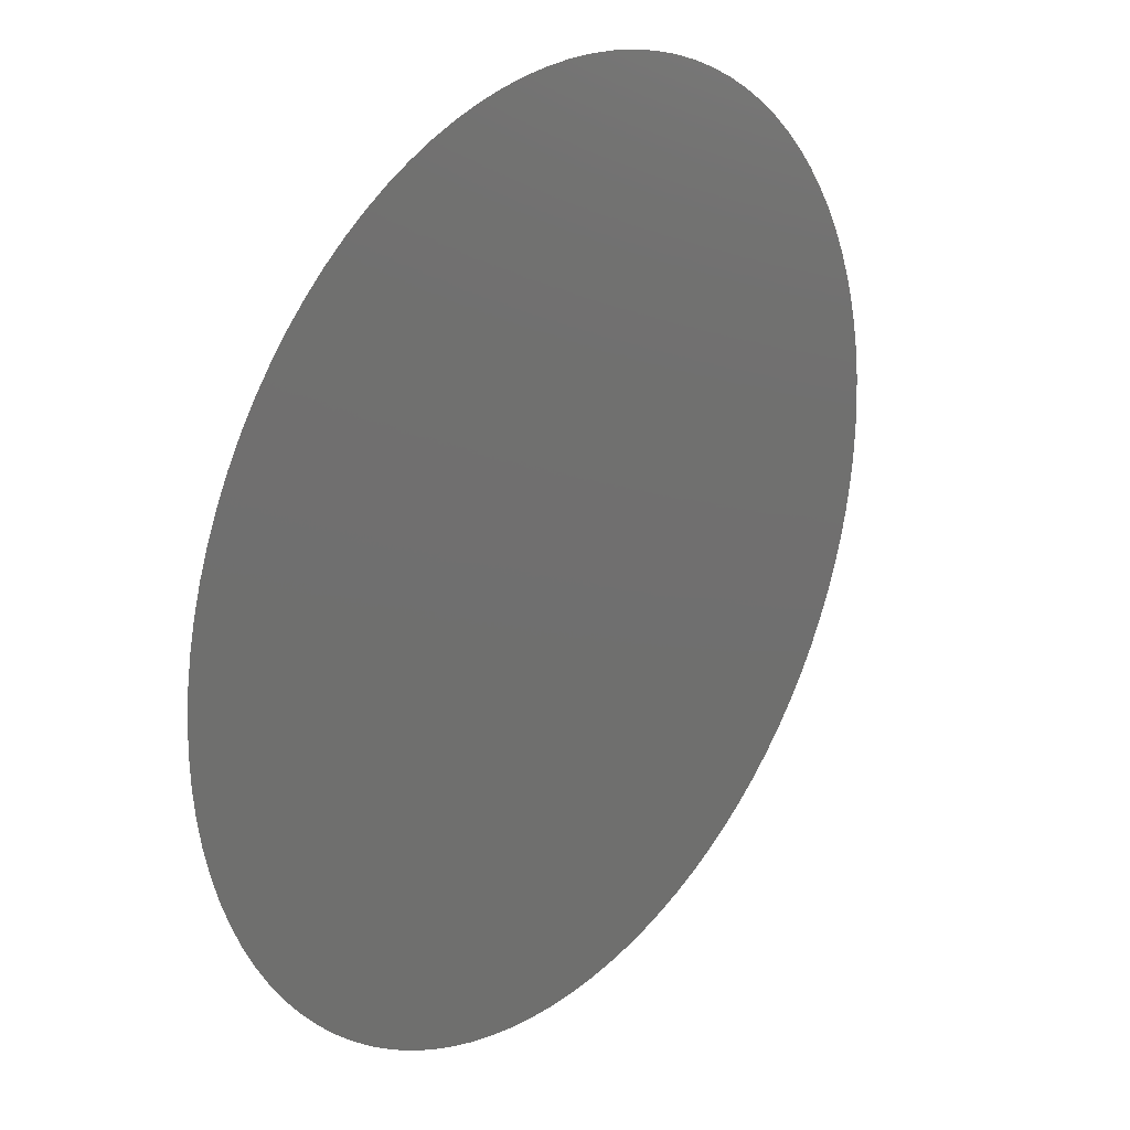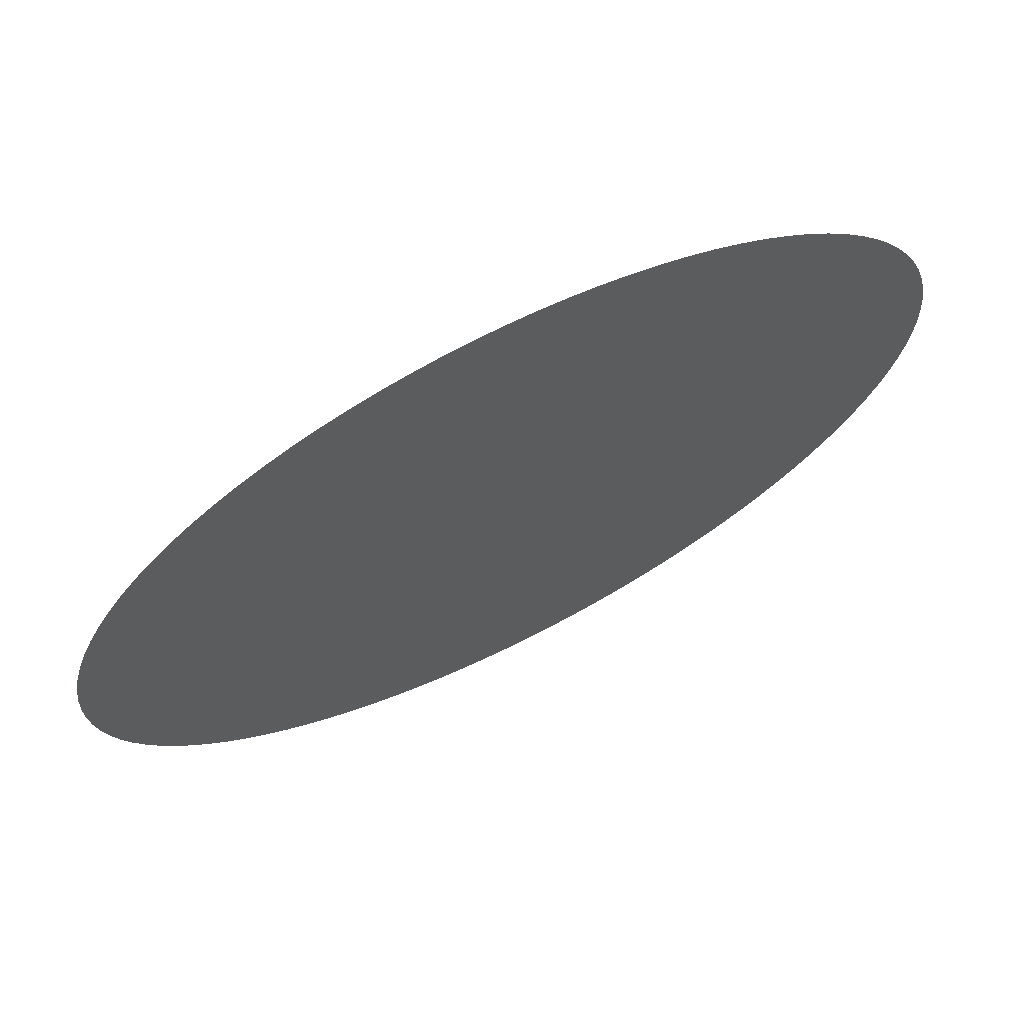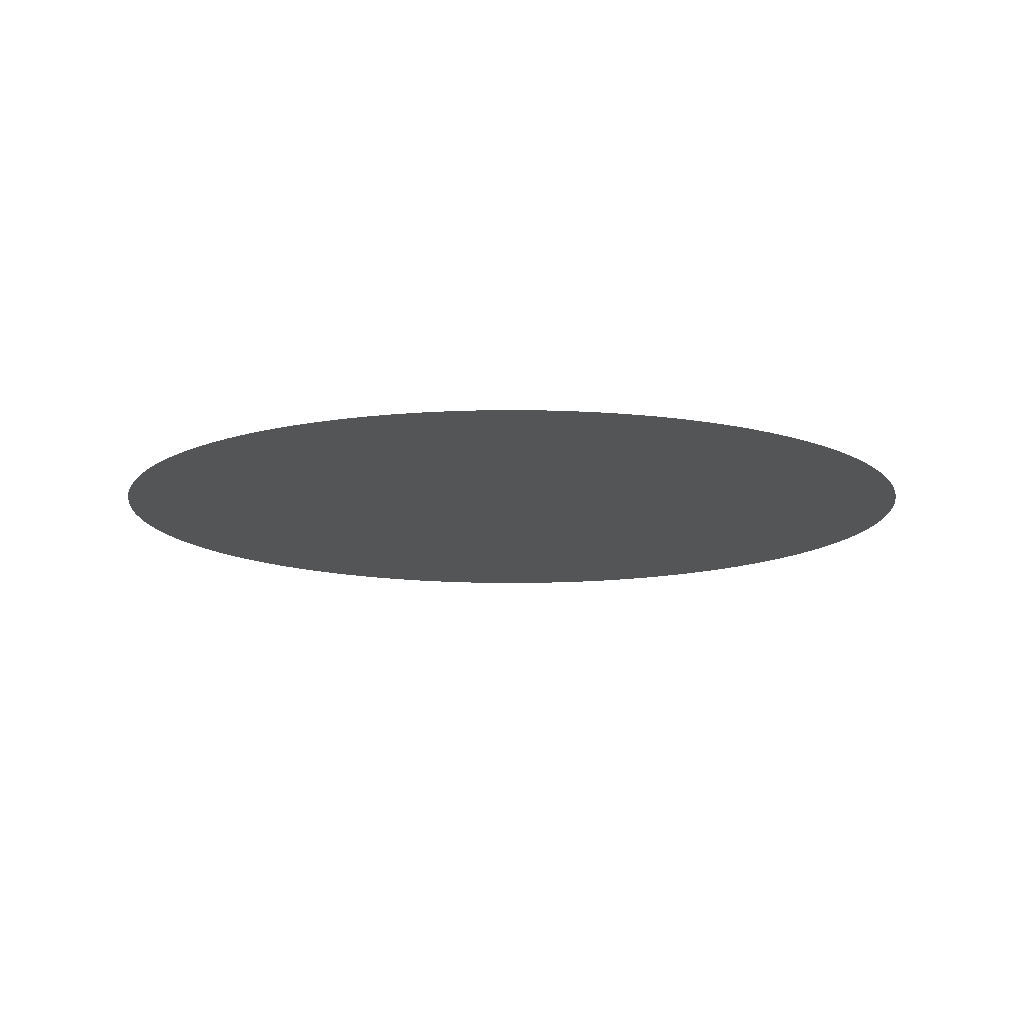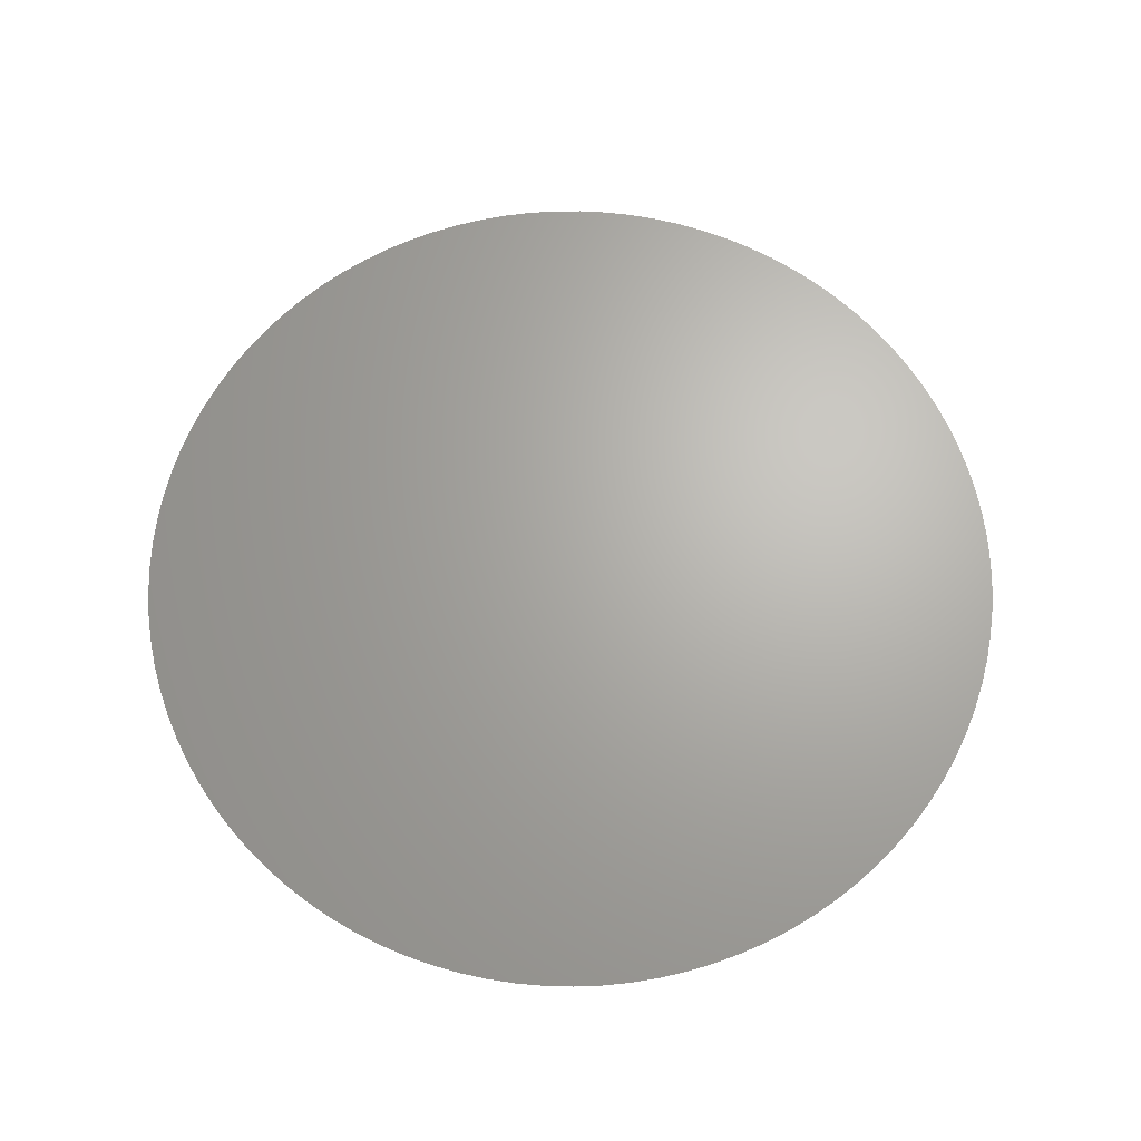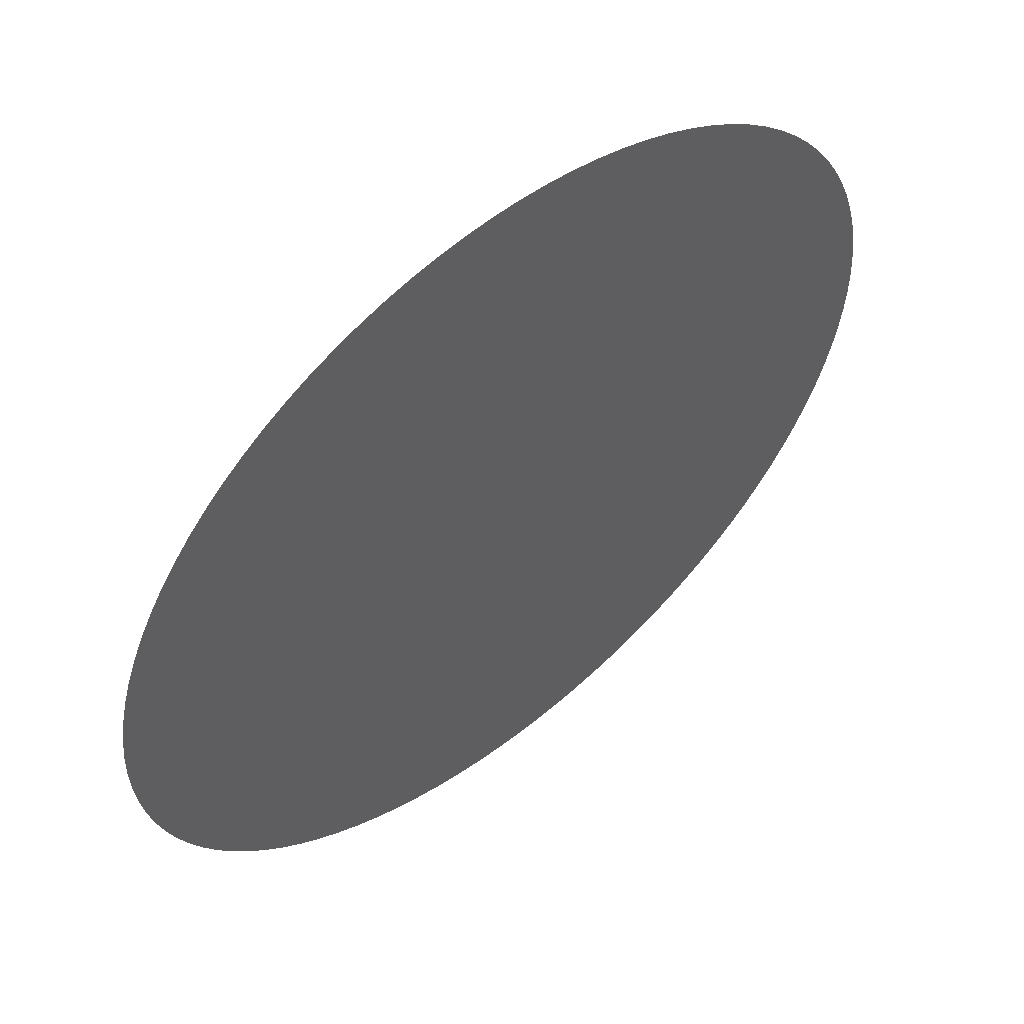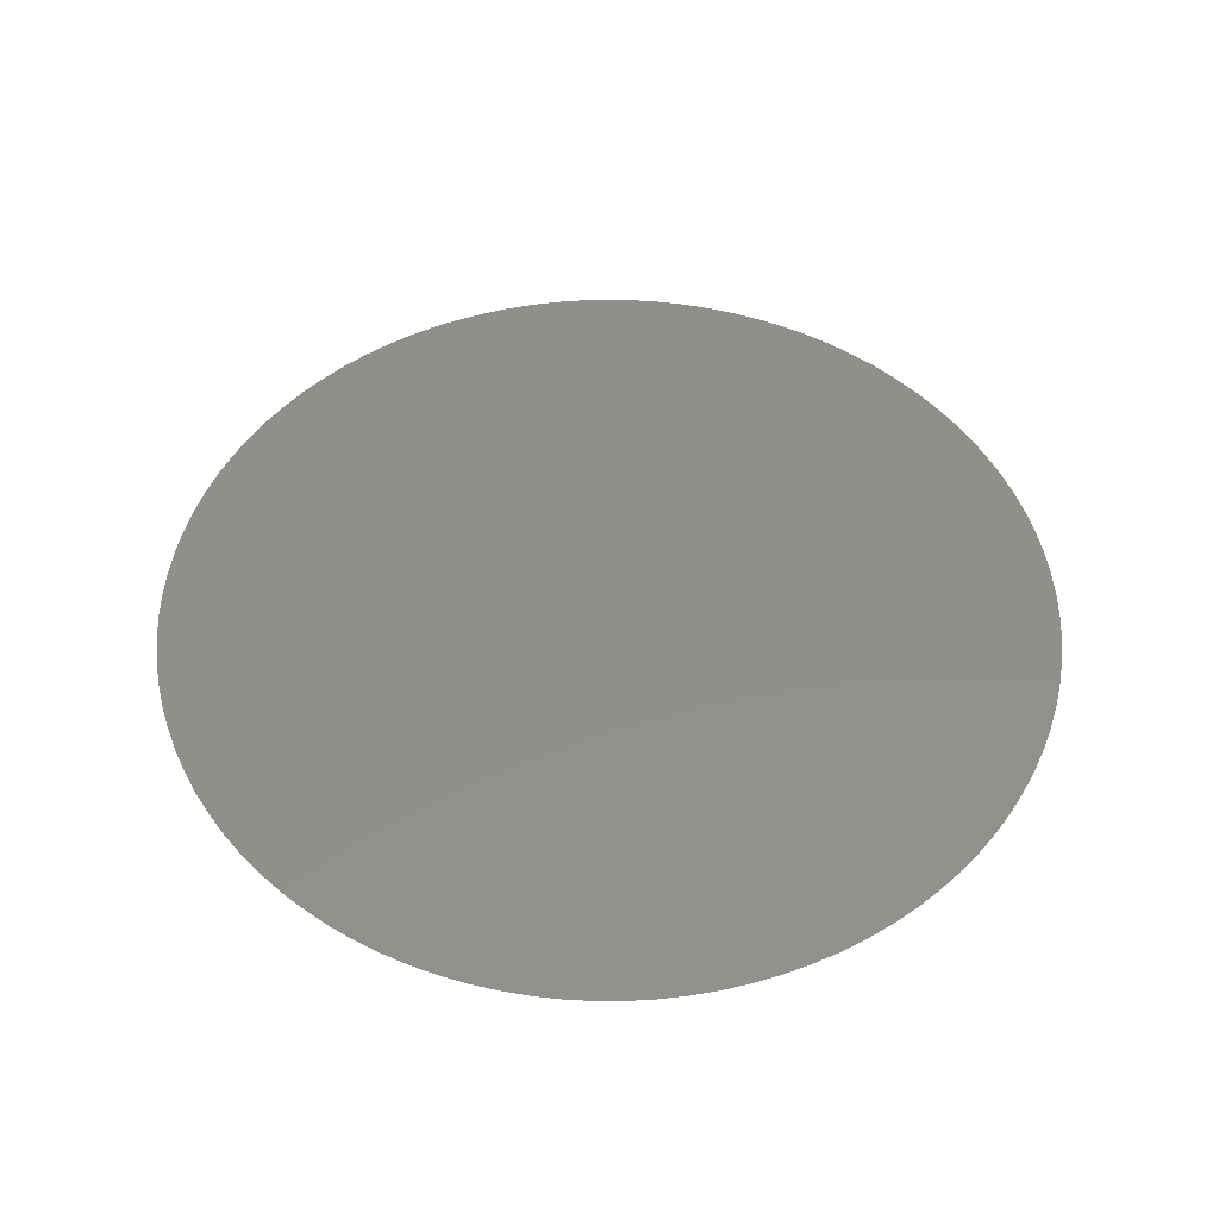
<metadata>
{"format":"stl","ext":"stl","renderer":"f3d","projection":"perspective","resolution":1024,"background":"white","views":[{"elev":25.0,"azim":129.7,"up":"+Y"},{"elev":70.3,"azim":-26.6,"up":"+Y"},{"elev":-12.8,"azim":-40.6,"up":"+Z"},{"elev":66.4,"azim":35.1,"up":"+Z"},{"elev":56.0,"azim":140.5,"up":"+Y"},{"elev":50.3,"azim":-10.1,"up":"+Z"}]}
</metadata>
<code>
# stl→obj: 101 verts, 100 faces
v 0.004 0 0.01885
v 0.003992 0.0002537 0.01885
v 0 0 0.01885
v 0.003968 0.0005064 0.01885
v 0.003928 0.000757 0.01885
v 0.003872 0.001005 0.01885
v 0.0038 0.001248 0.01885
v 0.003713 0.001487 0.01885
v 0.003612 0.001719 0.01885
v 0.003495 0.001945 0.01885
v 0.003365 0.002163 0.01885
v 0.003221 0.002372 0.01885
v 0.003064 0.002571 0.01885
v 0.002895 0.00276 0.01885
v 0.002714 0.002938 0.01885
v 0.002522 0.003105 0.01885
v 0.00232 0.003258 0.01885
v 0.002109 0.003399 0.01885
v 0.001889 0.003526 0.01885
v 0.001662 0.003639 0.01885
v 0.001428 0.003737 0.01885
v 0.001188 0.00382 0.01885
v 0.000943 0.003887 0.01885
v 0.0006946 0.003939 0.01885
v 0.0004434 0.003975 0.01885
v 0.0001903 0.003995 0.01885
v -6.346e-05 0.003999 0.01885
v -0.000317 0.003987 0.01885
v -0.0005693 0.003959 0.01885
v -0.0008192 0.003915 0.01885
v -0.001066 0.003855 0.01885
v -0.001308 0.00378 0.01885
v -0.001545 0.003689 0.01885
v -0.001776 0.003584 0.01885
v -0.002 0.003464 0.01885
v -0.002216 0.00333 0.01885
v -0.002422 0.003183 0.01885
v -0.002619 0.003023 0.01885
v -0.002806 0.002851 0.01885
v -0.002981 0.002667 0.01885
v -0.003144 0.002473 0.01885
v -0.003295 0.002268 0.01885
v -0.003432 0.002055 0.01885
v -0.003555 0.001833 0.01885
v -0.003664 0.001604 0.01885
v -0.003759 0.001368 0.01885
v -0.003838 0.001127 0.01885
v -0.003902 0.0008812 0.01885
v -0.00395 0.000632 0.01885
v -0.003982 0.0003802 0.01885
v -0.003998 0.0001269 0.01885
v -0.003998 -0.0001269 0.01885
v -0.003982 -0.0003802 0.01885
v -0.00395 -0.000632 0.01885
v -0.003902 -0.0008812 0.01885
v -0.003838 -0.001127 0.01885
v -0.003759 -0.001368 0.01885
v -0.003664 -0.001604 0.01885
v -0.003555 -0.001833 0.01885
v -0.003432 -0.002055 0.01885
v -0.003295 -0.002268 0.01885
v -0.003144 -0.002473 0.01885
v -0.002981 -0.002667 0.01885
v -0.002806 -0.002851 0.01885
v -0.002619 -0.003023 0.01885
v -0.002422 -0.003183 0.01885
v -0.002216 -0.00333 0.01885
v -0.002 -0.003464 0.01885
v -0.001776 -0.003584 0.01885
v -0.001545 -0.003689 0.01885
v -0.001308 -0.00378 0.01885
v -0.001066 -0.003855 0.01885
v -0.0008192 -0.003915 0.01885
v -0.0005693 -0.003959 0.01885
v -0.000317 -0.003987 0.01885
v -6.346e-05 -0.003999 0.01885
v 0.0001903 -0.003995 0.01885
v 0.0004434 -0.003975 0.01885
v 0.0006946 -0.003939 0.01885
v 0.000943 -0.003887 0.01885
v 0.001188 -0.00382 0.01885
v 0.001428 -0.003737 0.01885
v 0.001662 -0.003639 0.01885
v 0.001889 -0.003526 0.01885
v 0.002109 -0.003399 0.01885
v 0.00232 -0.003258 0.01885
v 0.002522 -0.003105 0.01885
v 0.002714 -0.002938 0.01885
v 0.002895 -0.00276 0.01885
v 0.003064 -0.002571 0.01885
v 0.003221 -0.002372 0.01885
v 0.003365 -0.002163 0.01885
v 0.003495 -0.001945 0.01885
v 0.003612 -0.001719 0.01885
v 0.003713 -0.001487 0.01885
v 0.0038 -0.001248 0.01885
v 0.003872 -0.001005 0.01885
v 0.003928 -0.000757 0.01885
v 0.003968 -0.0005064 0.01885
v 0.003992 -0.0002537 0.01885
v 0.004 -9.797e-19 0.01885
f 1 2 3
f 2 4 3
f 4 5 3
f 5 6 3
f 6 7 3
f 7 8 3
f 8 9 3
f 9 10 3
f 10 11 3
f 11 12 3
f 12 13 3
f 13 14 3
f 14 15 3
f 15 16 3
f 16 17 3
f 17 18 3
f 18 19 3
f 19 20 3
f 20 21 3
f 21 22 3
f 22 23 3
f 23 24 3
f 24 25 3
f 25 26 3
f 26 27 3
f 27 28 3
f 28 29 3
f 29 30 3
f 30 31 3
f 31 32 3
f 32 33 3
f 33 34 3
f 34 35 3
f 35 36 3
f 36 37 3
f 37 38 3
f 38 39 3
f 39 40 3
f 40 41 3
f 41 42 3
f 42 43 3
f 43 44 3
f 44 45 3
f 45 46 3
f 46 47 3
f 47 48 3
f 48 49 3
f 49 50 3
f 50 51 3
f 51 52 3
f 52 53 3
f 53 54 3
f 54 55 3
f 55 56 3
f 56 57 3
f 57 58 3
f 58 59 3
f 59 60 3
f 60 61 3
f 61 62 3
f 62 63 3
f 63 64 3
f 64 65 3
f 65 66 3
f 66 67 3
f 67 68 3
f 68 69 3
f 69 70 3
f 70 71 3
f 71 72 3
f 72 73 3
f 73 74 3
f 74 75 3
f 75 76 3
f 76 77 3
f 77 78 3
f 78 79 3
f 79 80 3
f 80 81 3
f 81 82 3
f 82 83 3
f 83 84 3
f 84 85 3
f 85 86 3
f 86 87 3
f 87 88 3
f 88 89 3
f 89 90 3
f 90 91 3
f 91 92 3
f 92 93 3
f 93 94 3
f 94 95 3
f 95 96 3
f 96 97 3
f 97 98 3
f 98 99 3
f 99 100 3
f 100 101 3
f 101 1 3

</code>
